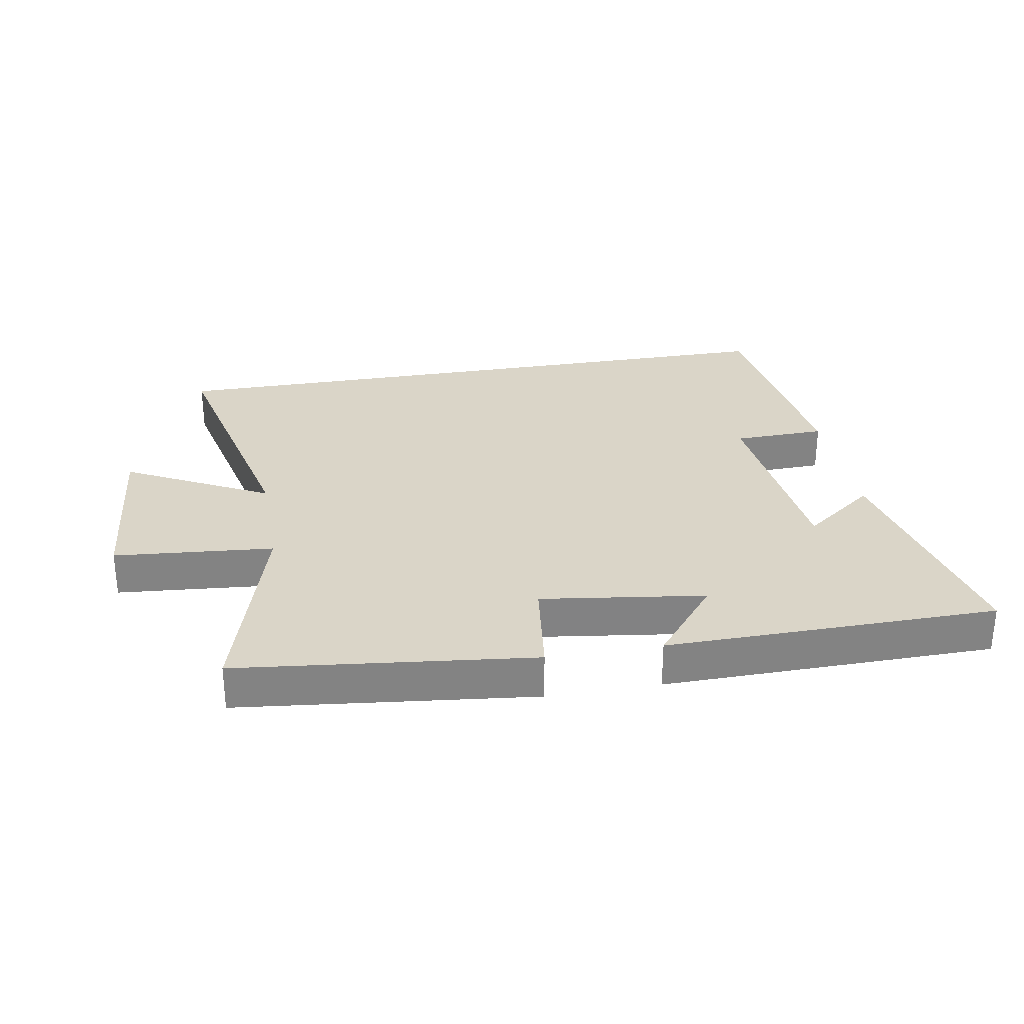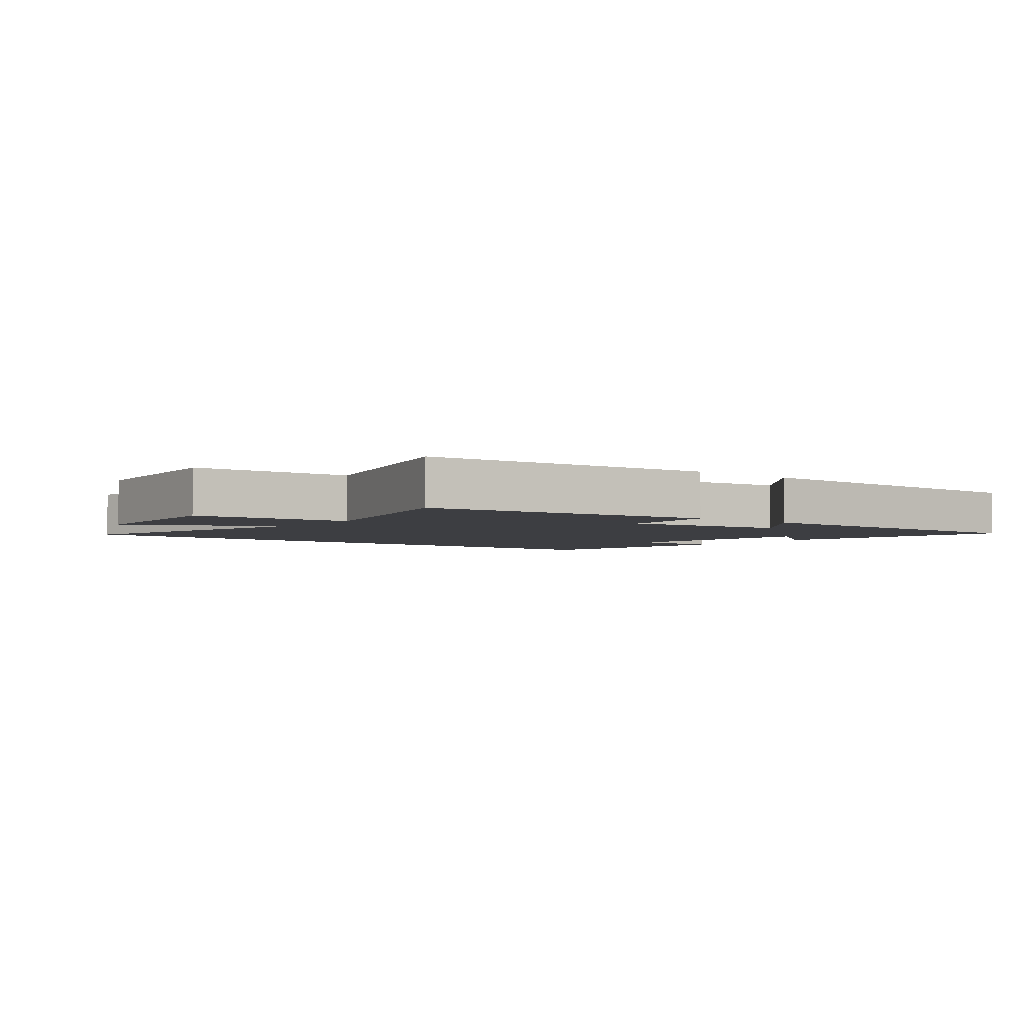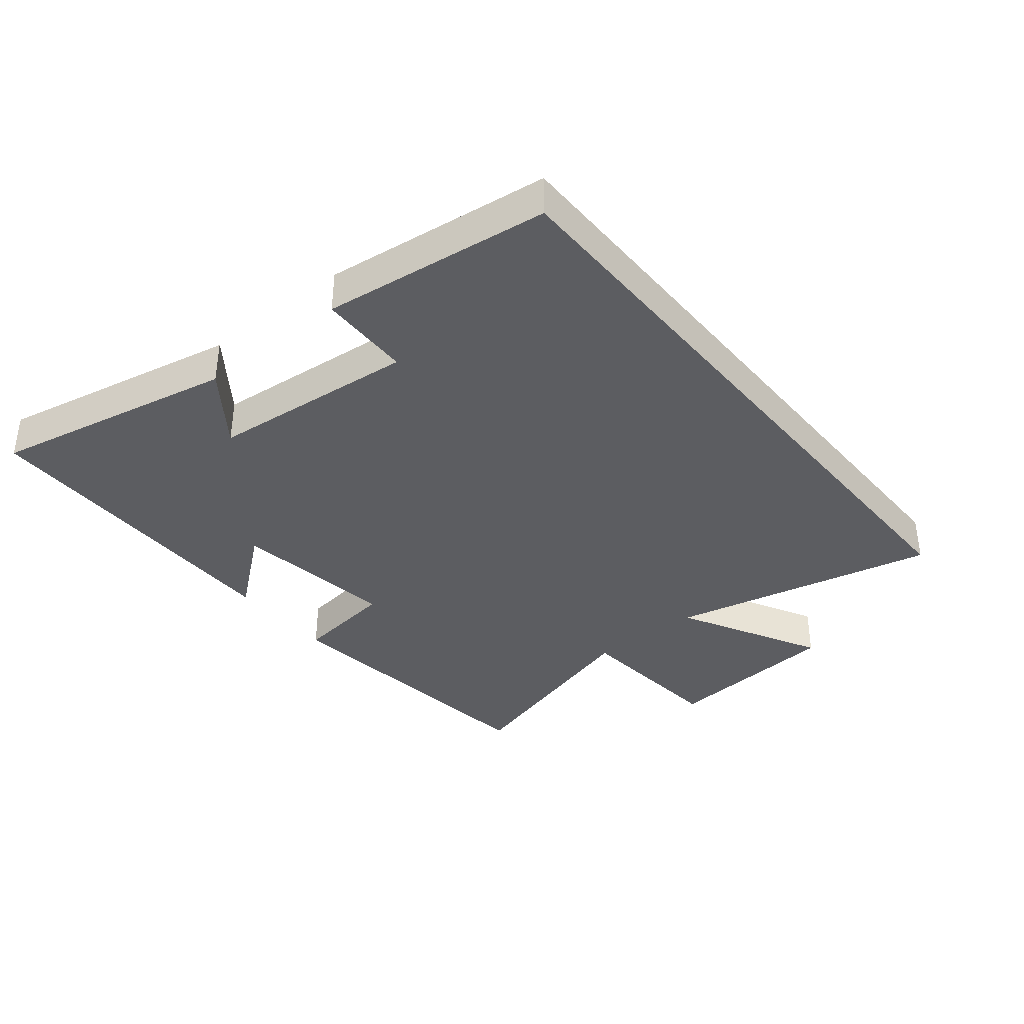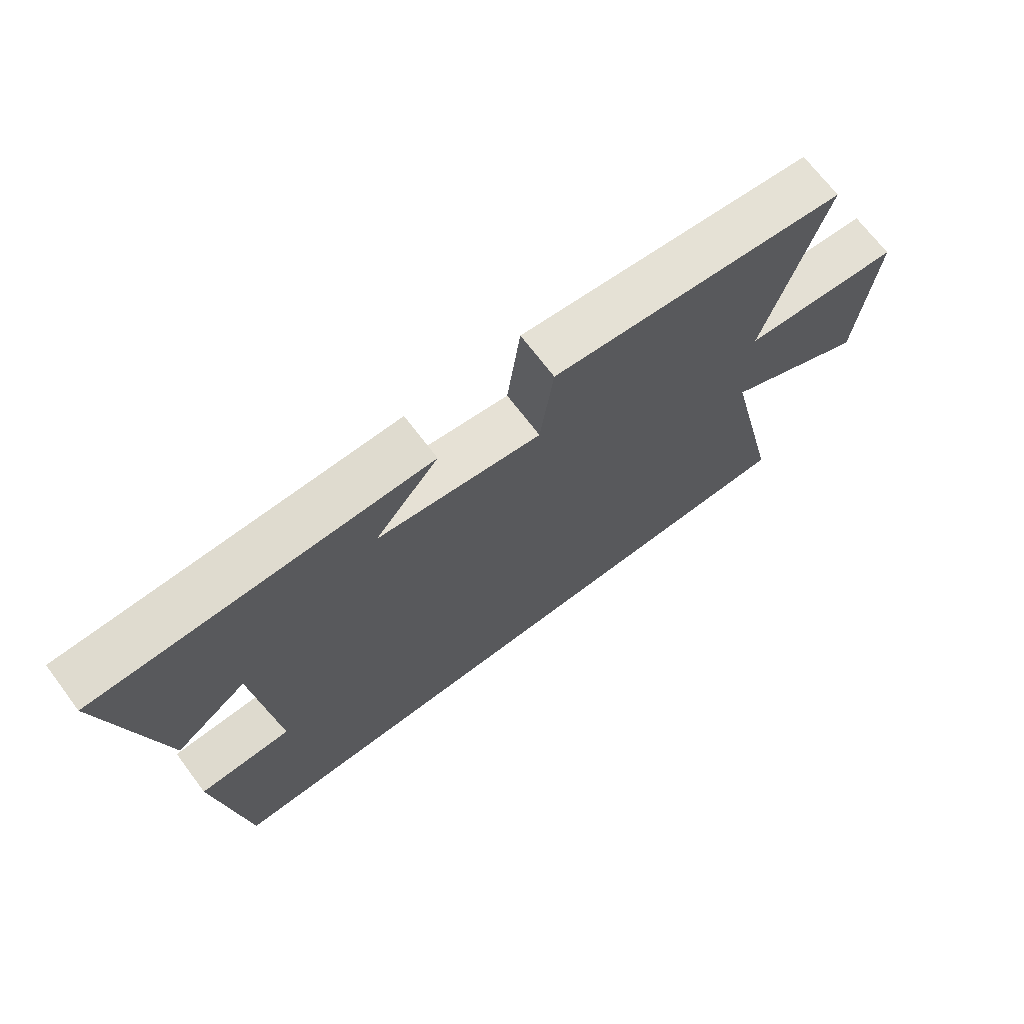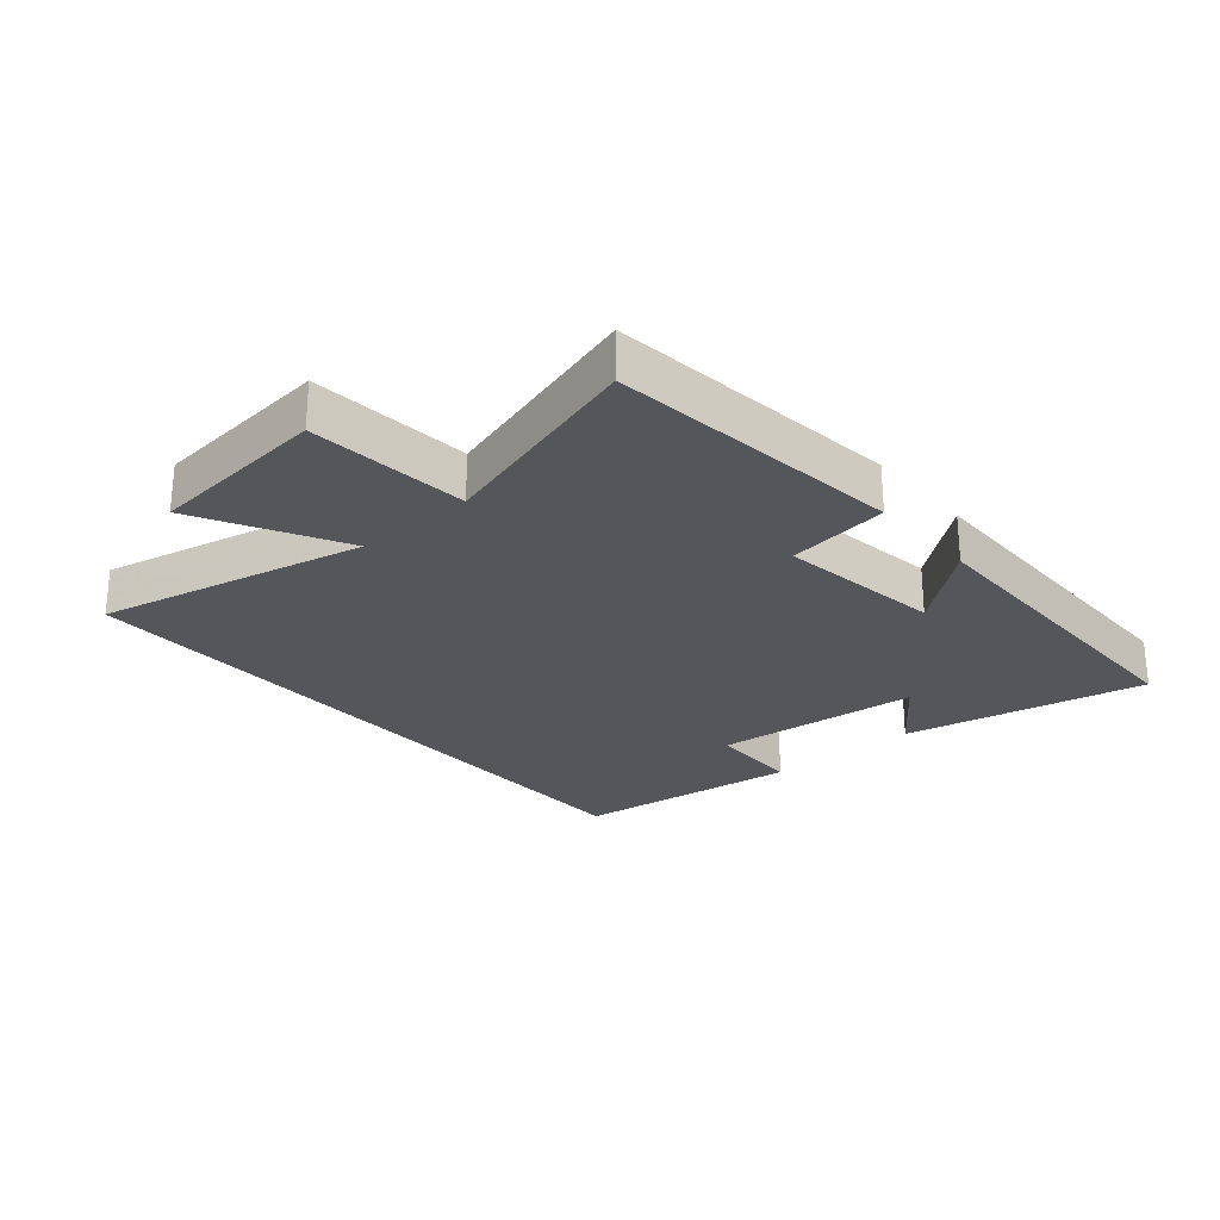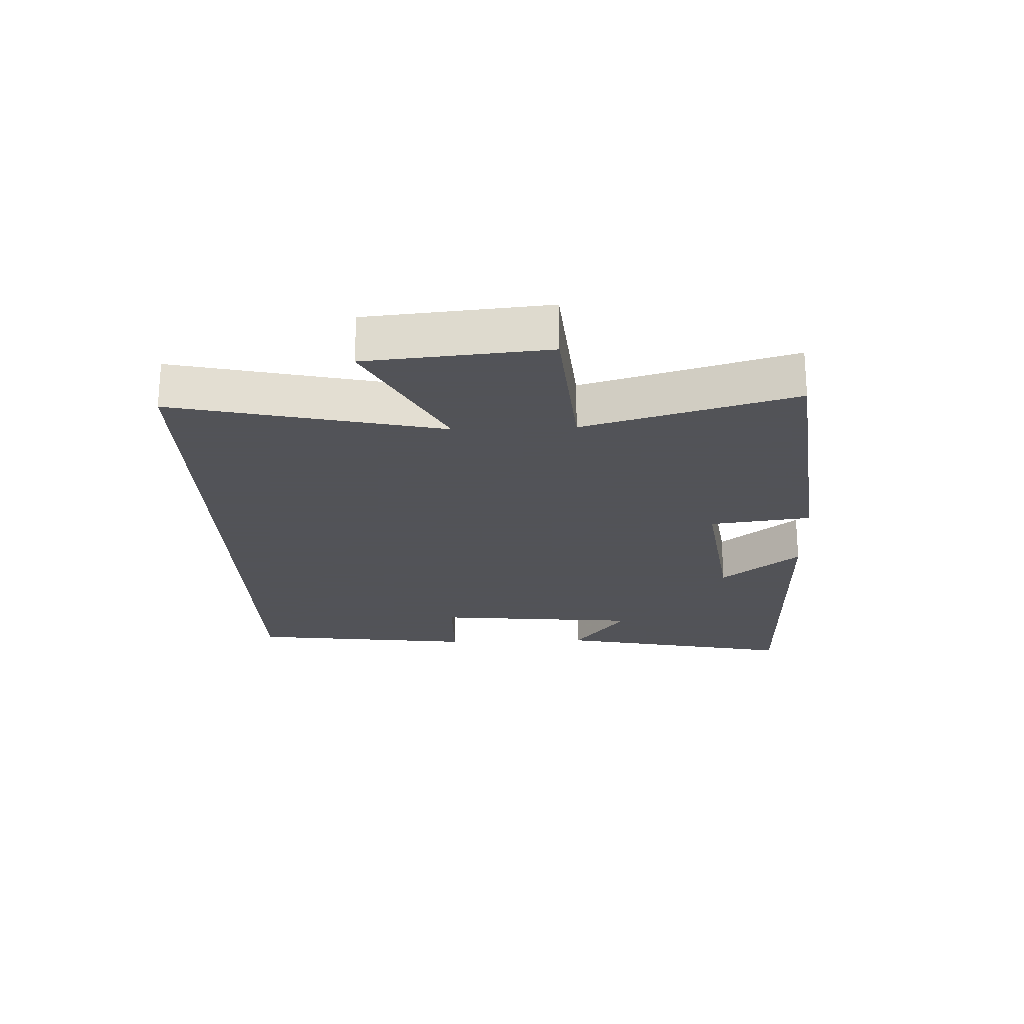
<metadata>
{"format":"obj","ext":"obj","renderer":"f3d","projection":"perspective","resolution":1024,"background":"white","views":[{"elev":29.3,"azim":-10.0,"up":"+Y"},{"elev":-3.5,"azim":-38.6,"up":"+Y"},{"elev":-37.0,"azim":129.2,"up":"+Y"},{"elev":69.9,"azim":142.9,"up":"+Z"},{"elev":-26.1,"azim":-49.2,"up":"+Y"},{"elev":-22.5,"azim":-87.8,"up":"+Y"}]}
</metadata>
<code>
v -0.595 0.07 0.447
v -0.127 0.07 0.5
v -0.106 0.07 0.339
v 0.154 0.07 0.375
v 0.053 0.07 0.5
v 0.579 0.07 0.494
v 0.5 0.07 0.109
v 0.385 0.07 0.195
v 0.353 0.07 -0.133
v 0.5 0.07 -0.137
v 0.455 0.07 -0.5
v -0.595 0.07 -0.5
v -0.5 0.07 -0.075
v -0.728 0.07 -0.195
v -0.754 0.07 0.091
v -0.5 0.07 0.113
v -0.595 0 0.447
v -0.127 0 0.5
v -0.106 0 0.339
v 0.154 0 0.375
v 0.053 0 0.5
v 0.579 0 0.494
v 0.5 0 0.109
v 0.385 0 0.195
v 0.353 0 -0.133
v 0.5 0 -0.137
v 0.455 0 -0.5
v -0.595 0 -0.5
v -0.5 0 -0.075
v -0.728 0 -0.195
v -0.754 0 0.091
v -0.5 0 0.113
f 13 14 15 16
f 11 12 13
f 11 13 16
f 9 10 11
f 9 11 16 1
f 5 6 7 8
f 4 5 8
f 3 4 8 9
f 1 2 3
f 1 3 9
f 32 31 30 29
f 29 28 27
f 32 29 27
f 27 26 25
f 17 32 27 25
f 24 23 22 21
f 24 21 20
f 25 24 20 19
f 19 18 17
f 25 19 17
f 1 17 18 2
f 2 18 19 3
f 3 19 20 4
f 4 20 21 5
f 5 21 22 6
f 6 22 23 7
f 7 23 24 8
f 8 24 25 9
f 9 25 26 10
f 10 26 27 11
f 11 27 28 12
f 12 28 29 13
f 13 29 30 14
f 14 30 31 15
f 15 31 32 16
f 16 32 17 1

</code>
